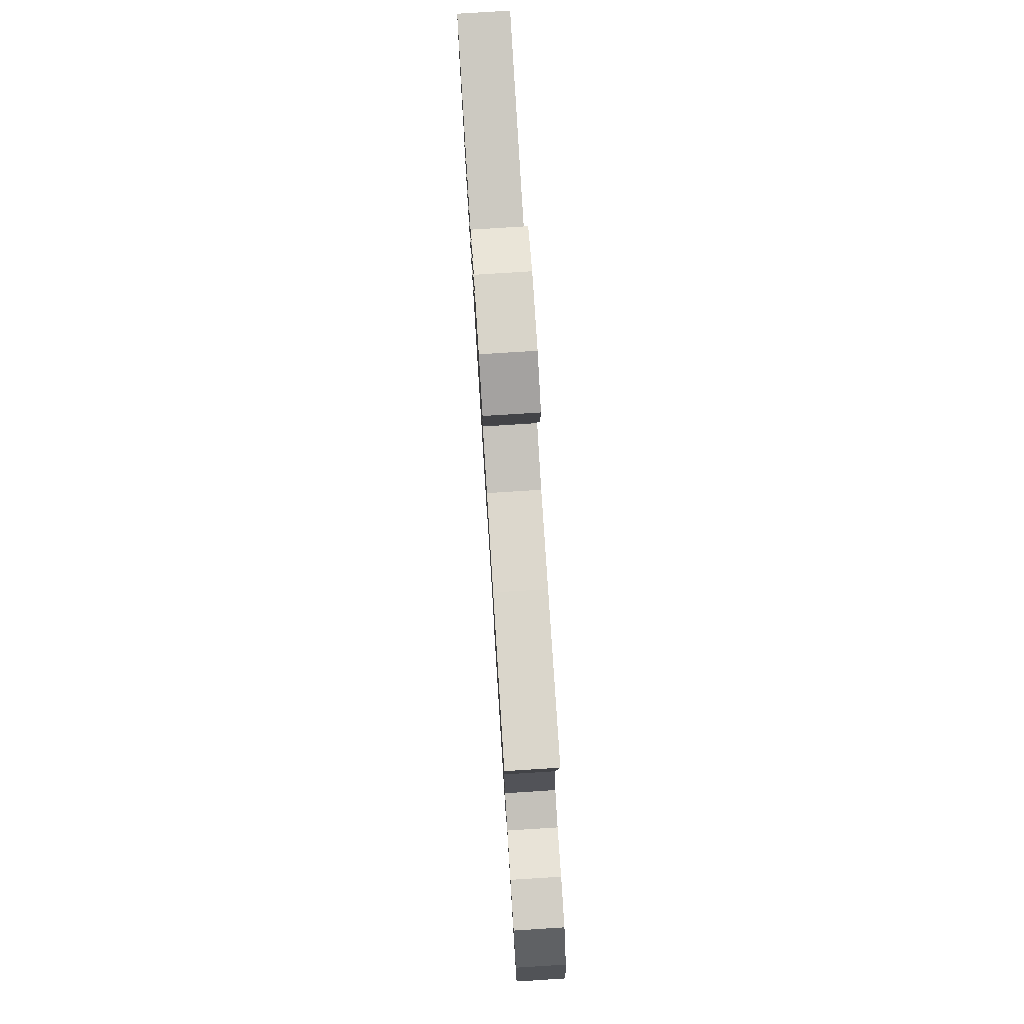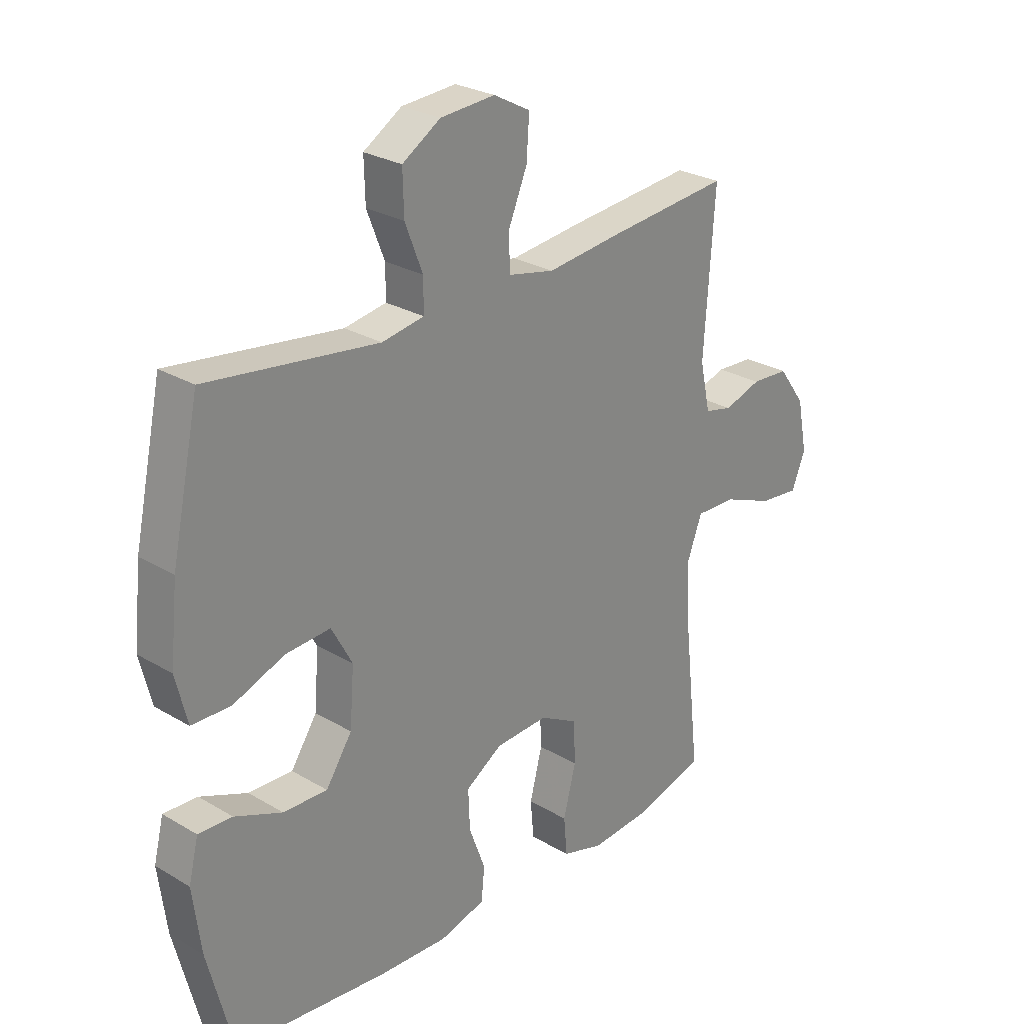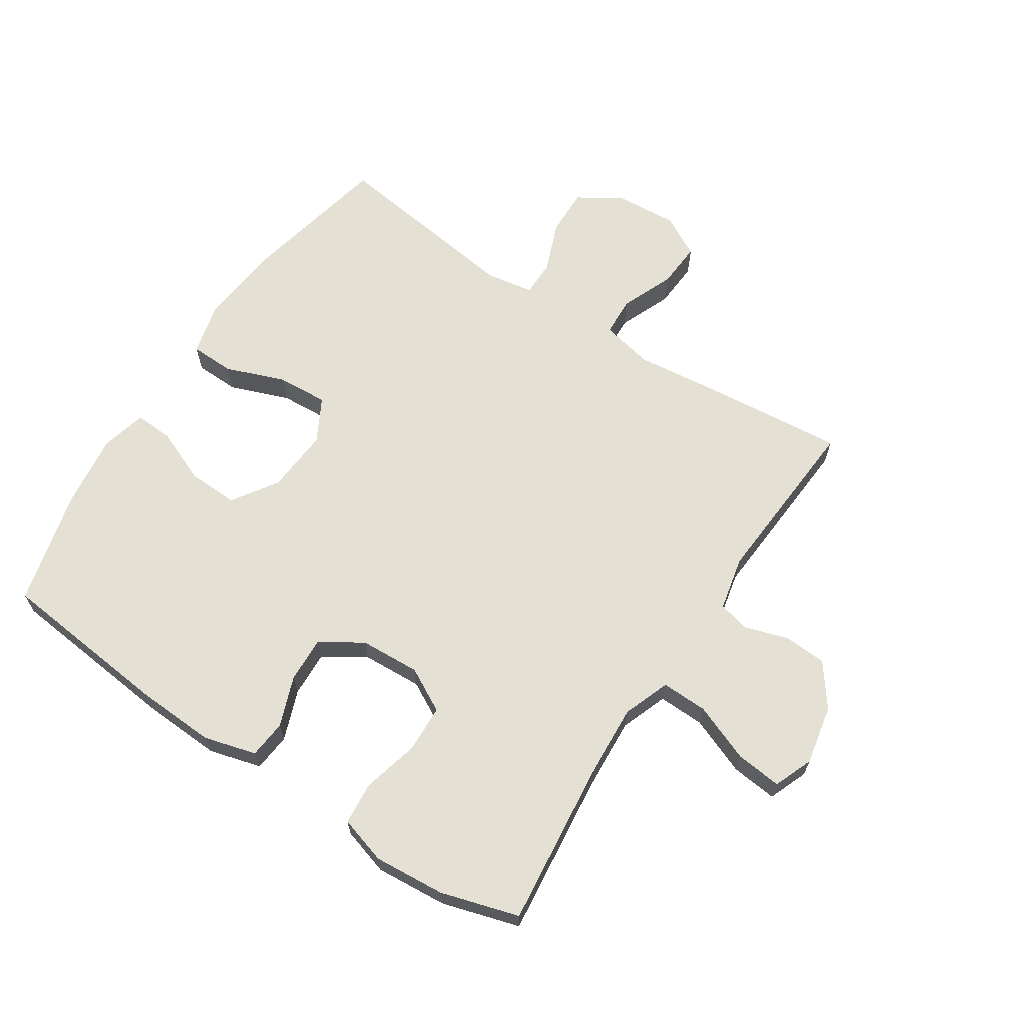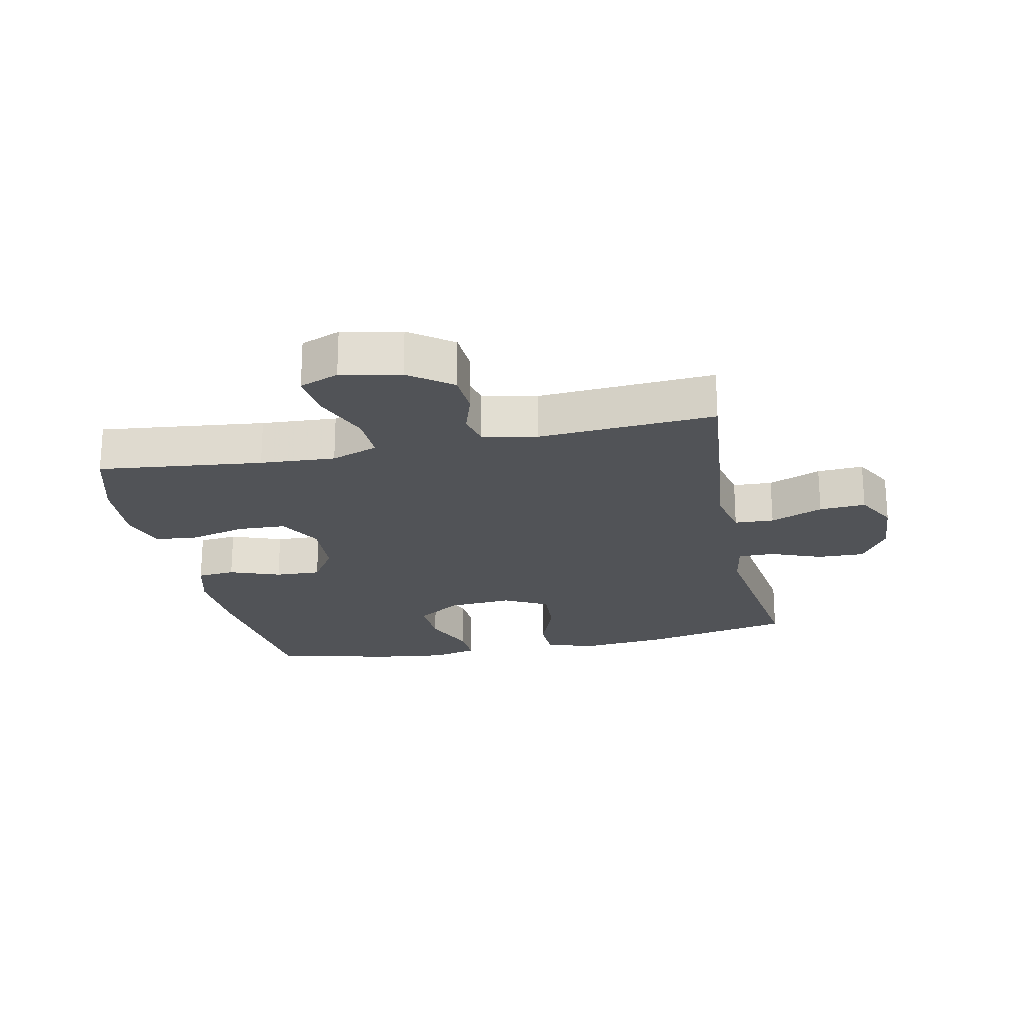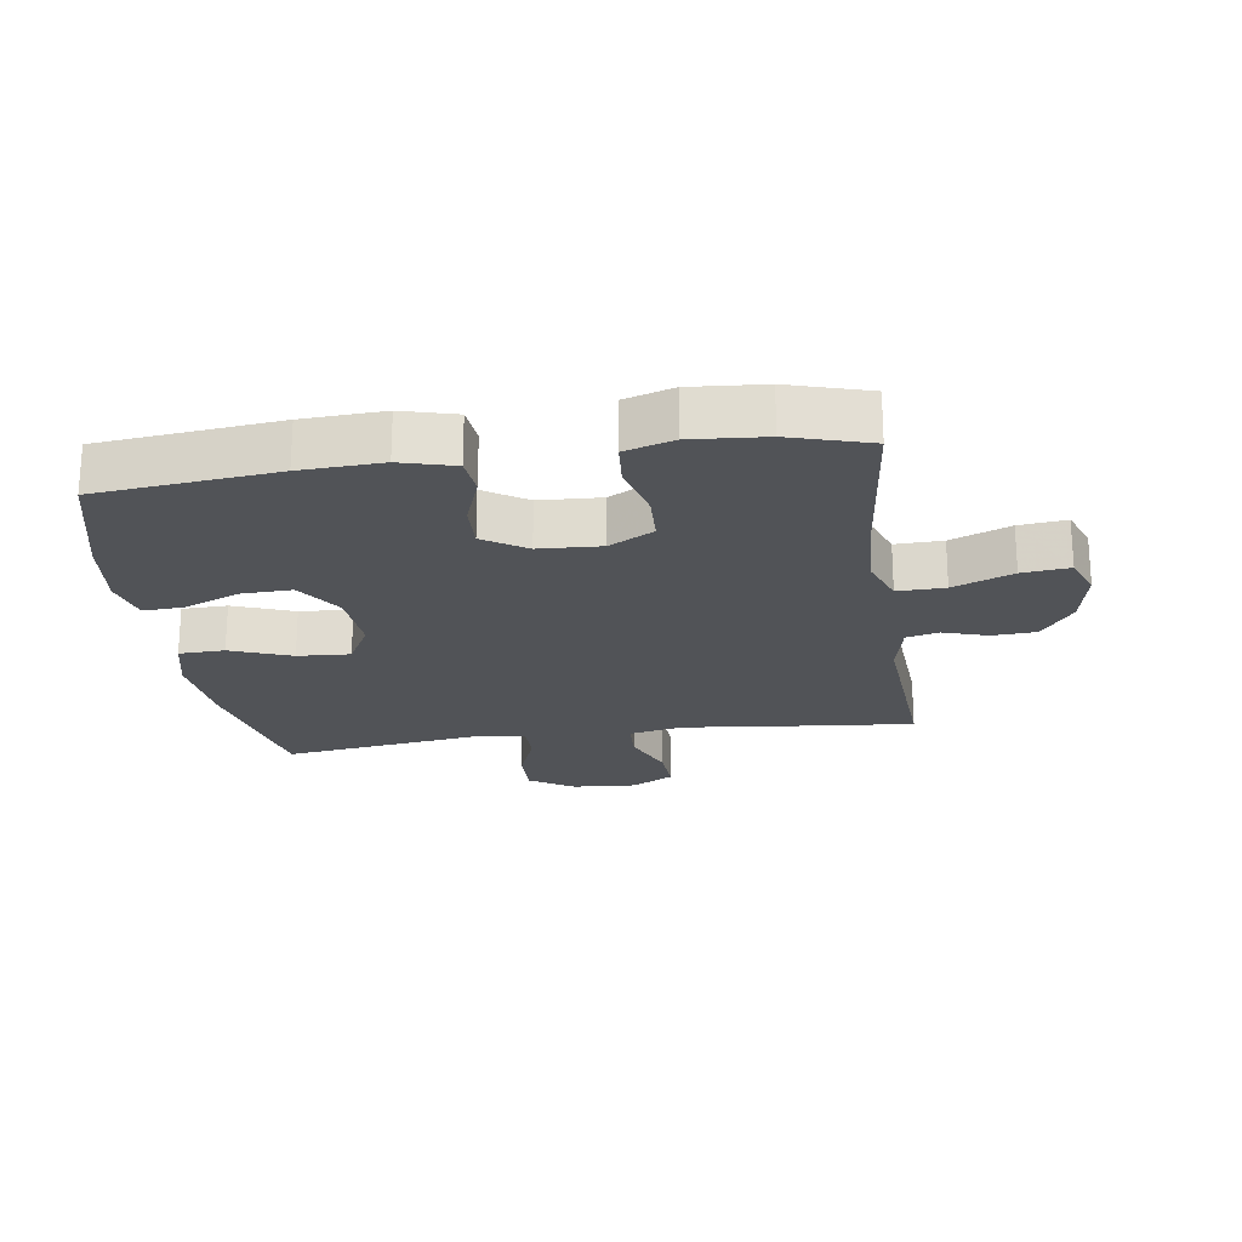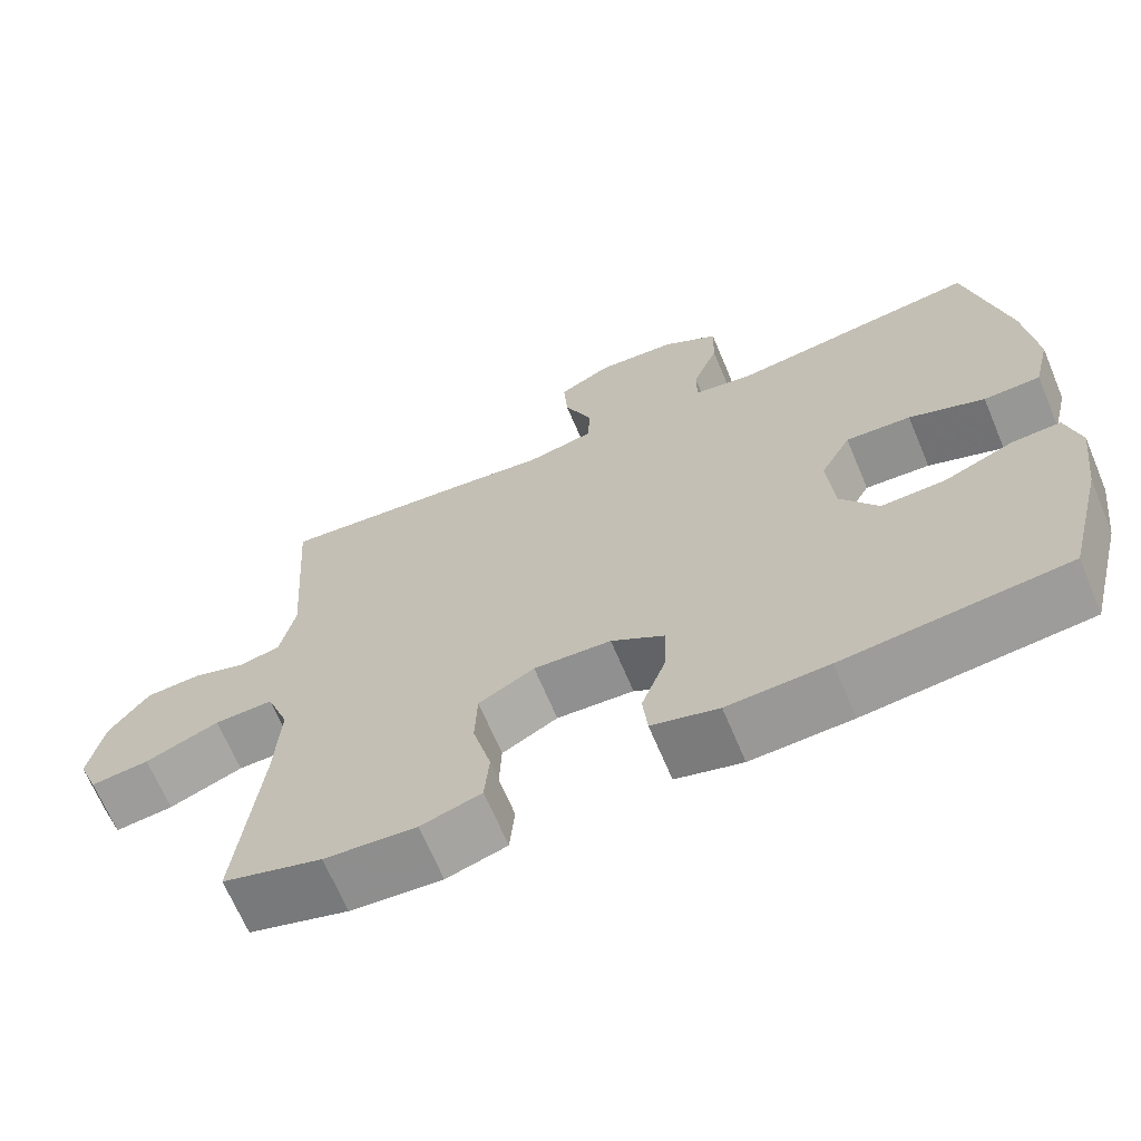
<metadata>
{"format":"obj","ext":"obj","renderer":"f3d","projection":"perspective","resolution":1024,"background":"white","views":[{"elev":79.3,"azim":-93.6,"up":"+Z"},{"elev":26.8,"azim":132.7,"up":"+Z"},{"elev":65.4,"azim":-146.8,"up":"+Y"},{"elev":-21.9,"azim":-78.2,"up":"+Y"},{"elev":-22.1,"azim":-171.7,"up":"+Y"},{"elev":-67.3,"azim":22.8,"up":"+Z"}]}
</metadata>
<code>
v 0.5 0.07 -0.5
v 0.22 0.07 -0.529
v 0.093 0.07 -0.535
v 0.009 0.07 -0.512
v 0.003 0.07 -0.451
v 0.033 0.07 -0.37
v 0.036 0.07 -0.297
v -0.031 0.07 -0.254
v -0.128 0.07 -0.249
v -0.198 0.07 -0.287
v -0.201 0.07 -0.364
v -0.178 0.07 -0.454
v -0.184 0.07 -0.523
v -0.26 0.07 -0.546
v -0.375 0.07 -0.537
v -0.5 0.07 -0.5
v -0.471 0.07 -0.237
v -0.464 0.07 -0.117
v -0.492 0.07 -0.042
v -0.566 0.07 -0.044
v -0.659 0.07 -0.081
v -0.733 0.07 -0.089
v -0.758 0.07 -0.026
v -0.739 0.07 0.069
v -0.689 0.07 0.137
v -0.62 0.07 0.141
v -0.551 0.07 0.119
v -0.5 0.07 0.131
v -0.481 0.07 0.218
v -0.5 0.07 0.5
v -0.271 0.07 0.478
v -0.139 0.07 0.463
v -0.055 0.07 0.481
v -0.052 0.07 0.544
v -0.087 0.07 0.628
v -0.092 0.07 0.702
v -0.025 0.07 0.738
v 0.075 0.07 0.731
v 0.145 0.07 0.687
v 0.143 0.07 0.611
v 0.111 0.07 0.529
v 0.111 0.07 0.471
v 0.188 0.07 0.458
v 0.5 0.07 0.5
v 0.551 0.07 0.262
v 0.565 0.07 0.128
v 0.544 0.07 0.042
v 0.473 0.07 0.04
v 0.378 0.07 0.076
v 0.296 0.07 0.081
v 0.258 0.07 0.011
v 0.266 0.07 -0.093
v 0.314 0.07 -0.165
v 0.395 0.07 -0.162
v 0.482 0.07 -0.126
v 0.544 0.07 -0.123
v 0.562 0.07 -0.196
v 0.547 0.07 -0.314
v 0.5 0 -0.5
v 0.22 0 -0.529
v 0.093 0 -0.535
v 0.009 0 -0.512
v 0.003 0 -0.451
v 0.033 0 -0.37
v 0.036 0 -0.297
v -0.031 0 -0.254
v -0.128 0 -0.249
v -0.198 0 -0.287
v -0.201 0 -0.364
v -0.178 0 -0.454
v -0.184 0 -0.523
v -0.26 0 -0.546
v -0.375 0 -0.537
v -0.5 0 -0.5
v -0.471 0 -0.237
v -0.464 0 -0.117
v -0.492 0 -0.042
v -0.566 0 -0.044
v -0.659 0 -0.081
v -0.733 0 -0.089
v -0.758 0 -0.026
v -0.739 0 0.069
v -0.689 0 0.137
v -0.62 0 0.141
v -0.551 0 0.119
v -0.5 0 0.131
v -0.481 0 0.218
v -0.5 0 0.5
v -0.271 0 0.478
v -0.139 0 0.463
v -0.055 0 0.481
v -0.052 0 0.544
v -0.087 0 0.628
v -0.092 0 0.702
v -0.025 0 0.738
v 0.075 0 0.731
v 0.145 0 0.687
v 0.143 0 0.611
v 0.111 0 0.529
v 0.111 0 0.471
v 0.188 0 0.458
v 0.5 0 0.5
v 0.551 0 0.262
v 0.565 0 0.128
v 0.544 0 0.042
v 0.473 0 0.04
v 0.378 0 0.076
v 0.296 0 0.081
v 0.258 0 0.011
v 0.266 0 -0.093
v 0.314 0 -0.165
v 0.395 0 -0.162
v 0.482 0 -0.126
v 0.544 0 -0.123
v 0.562 0 -0.196
v 0.547 0 -0.314
f 4 5 6
f 3 4 6
f 2 3 6
f 1 2 6
f 58 1 6
f 57 58 6
f 56 57 6
f 55 56 6
f 54 55 6
f 53 54 6 7
f 52 53 7 8
f 51 52 8 9
f 50 51 9 10
f 47 48 49
f 46 47 49
f 45 46 49
f 44 45 49
f 43 44 49
f 42 43 49 50
f 39 40 41
f 38 39 41
f 37 38 41
f 36 37 41
f 35 36 41
f 34 35 41
f 33 34 41 42
f 42 50 10
f 33 42 10
f 32 33 10
f 31 32 10
f 30 31 10
f 29 30 10
f 25 26 27
f 24 25 27
f 23 24 27
f 22 23 27
f 21 22 27
f 20 21 27
f 19 20 27 28
f 29 10 11
f 28 29 11
f 19 28 11
f 18 19 11
f 15 16 17
f 15 17 18
f 14 15 18
f 13 14 18
f 12 13 18
f 11 12 18
f 64 63 62
f 64 62 61
f 64 61 60
f 64 60 59
f 64 59 116
f 64 116 115
f 64 115 114
f 64 114 113
f 64 113 112
f 65 64 112 111
f 66 65 111 110
f 67 66 110 109
f 68 67 109 108
f 107 106 105
f 107 105 104
f 107 104 103
f 107 103 102
f 107 102 101
f 108 107 101 100
f 99 98 97
f 99 97 96
f 99 96 95
f 99 95 94
f 99 94 93
f 99 93 92
f 100 99 92 91
f 68 108 100
f 68 100 91
f 68 91 90
f 68 90 89
f 68 89 88
f 68 88 87
f 85 84 83
f 85 83 82
f 85 82 81
f 85 81 80
f 85 80 79
f 85 79 78
f 86 85 78 77
f 69 68 87
f 69 87 86
f 69 86 77
f 69 77 76
f 75 74 73
f 76 75 73
f 76 73 72
f 76 72 71
f 76 71 70
f 76 70 69
f 1 59 60 2
f 2 60 61 3
f 3 61 62 4
f 4 62 63 5
f 5 63 64 6
f 6 64 65 7
f 7 65 66 8
f 8 66 67 9
f 9 67 68 10
f 10 68 69 11
f 11 69 70 12
f 12 70 71 13
f 13 71 72 14
f 14 72 73 15
f 15 73 74 16
f 16 74 75 17
f 17 75 76 18
f 18 76 77 19
f 19 77 78 20
f 20 78 79 21
f 21 79 80 22
f 22 80 81 23
f 23 81 82 24
f 24 82 83 25
f 25 83 84 26
f 26 84 85 27
f 27 85 86 28
f 28 86 87 29
f 29 87 88 30
f 30 88 89 31
f 31 89 90 32
f 32 90 91 33
f 33 91 92 34
f 34 92 93 35
f 35 93 94 36
f 36 94 95 37
f 37 95 96 38
f 38 96 97 39
f 39 97 98 40
f 40 98 99 41
f 41 99 100 42
f 42 100 101 43
f 43 101 102 44
f 44 102 103 45
f 45 103 104 46
f 46 104 105 47
f 47 105 106 48
f 48 106 107 49
f 49 107 108 50
f 50 108 109 51
f 51 109 110 52
f 52 110 111 53
f 53 111 112 54
f 54 112 113 55
f 55 113 114 56
f 56 114 115 57
f 57 115 116 58
f 58 116 59 1

</code>
